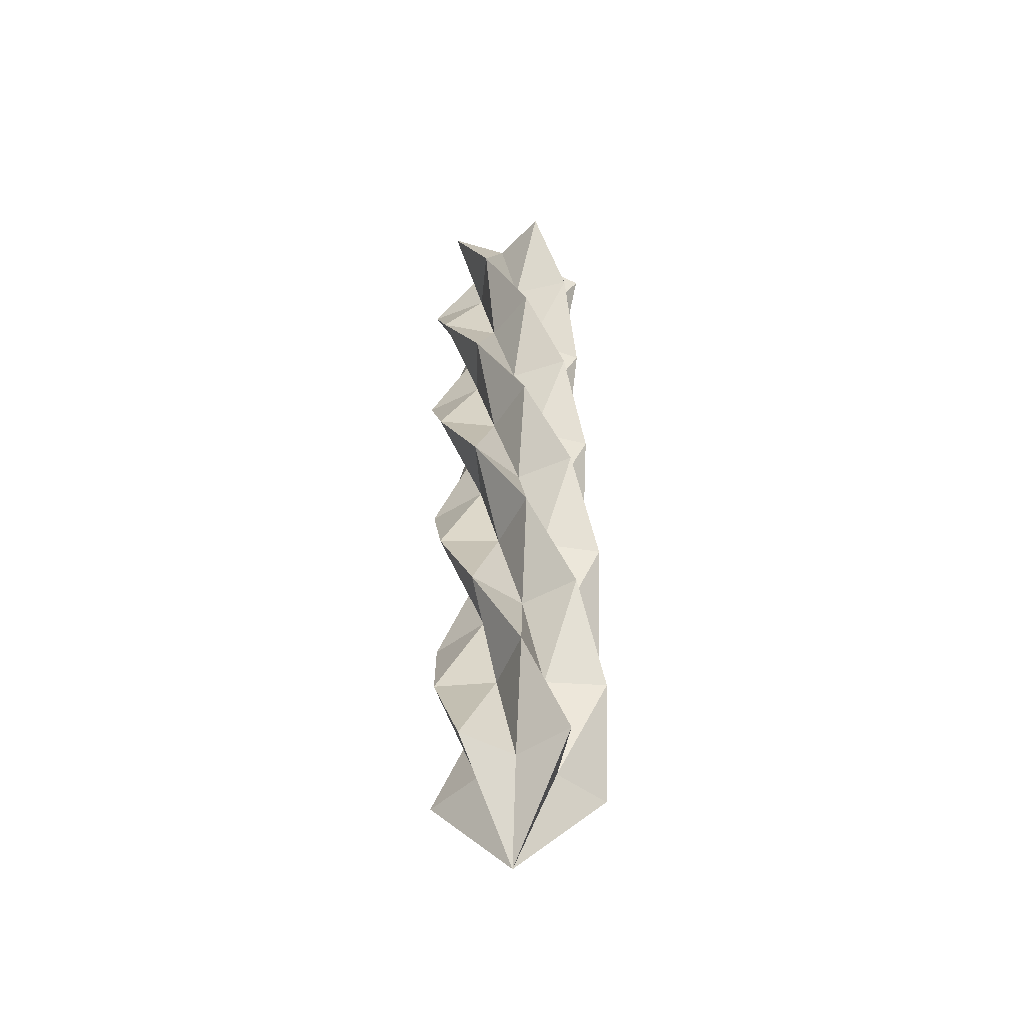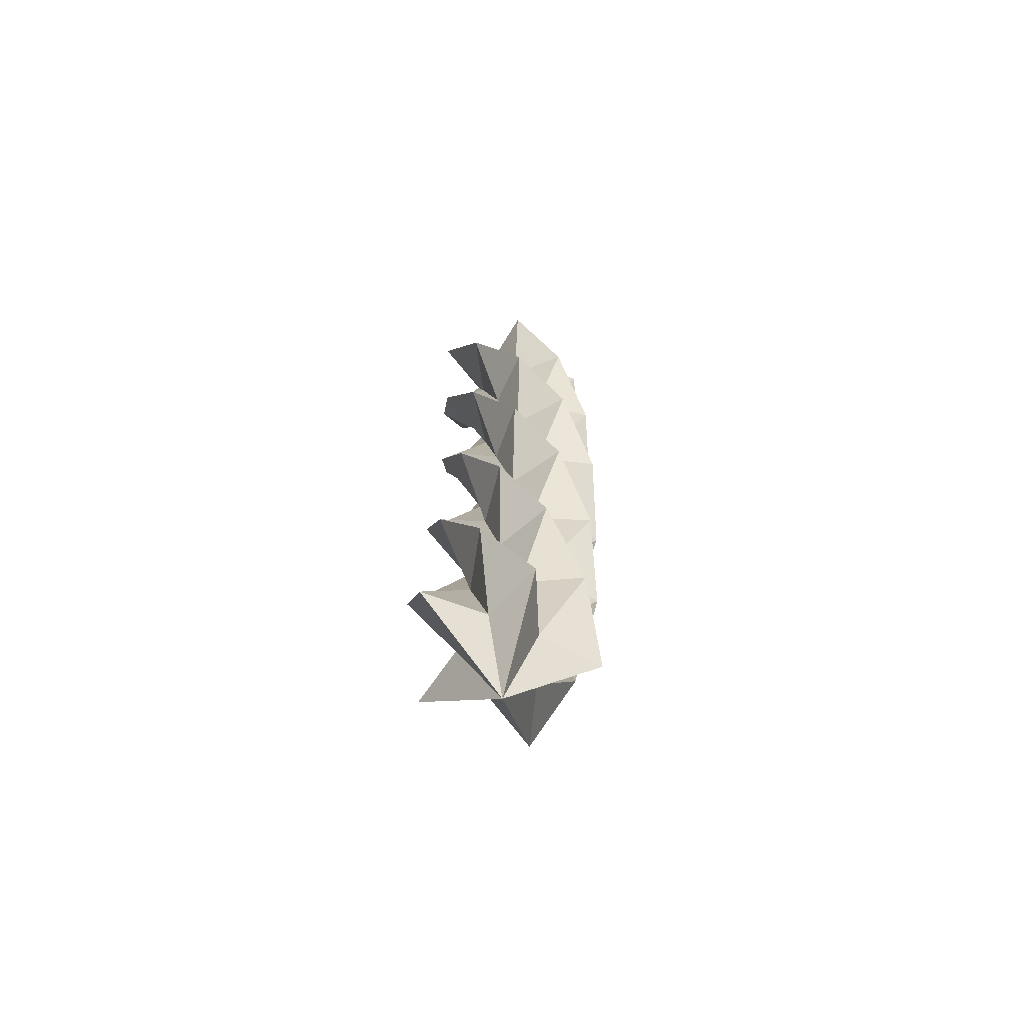
<metadata>
{"format":"obj","ext":"obj","renderer":"f3d","projection":"perspective","resolution":1024,"background":"white","views":[{"elev":-49.5,"azim":81.9,"up":"+Z"},{"elev":-70.1,"azim":-50.9,"up":"+Z"}]}
</metadata>
<code>
g device_1_1_rotator
v -0.01956 0.004071 -1
v -0.07481 0.07212 -0.8
v -0.2092 0.0469 -0.8
v -0.01956 0.004071 -1
v -0.2092 0.0469 -0.8
v -0.09435 -0.022 -0.8
v -0.01956 0.004071 -1
v -0.09435 -0.022 -0.8
v -0.1098 -0.1472 -0.8
v -0.01956 0.004071 -1
v -0.1098 -0.1472 -0.8
v -0.002992 -0.06815 -0.8
v -0.01956 0.004071 -1
v -0.002992 -0.06815 -0.8
v 0.1218 -0.1203 -0.8
v -0.01956 0.004071 -1
v 0.1218 -0.1203 -0.8
v 0.073 -0.002565 -0.8
v -0.01956 0.004071 -1
v 0.073 -0.002565 -0.8
v 0.1656 0.09041 -0.8
v -0.01956 0.004071 -1
v 0.1656 0.09041 -0.8
v 0.02862 0.08413 -0.8
v -0.01956 0.004071 -1
v 0.02862 0.08413 -0.8
v -0.03899 0.1938 -0.8
v -0.01956 0.004071 -1
v -0.03899 0.1938 -0.8
v -0.07481 0.07212 -0.8
v -0.07481 0.07212 -0.8
v -0.147 0.1442 -0.6
v -0.2092 0.0469 -0.8
v -0.147 0.1442 -0.6
v -0.07481 0.07212 -0.8
v -0.01963 0.09746 -0.6
v -0.2092 0.0469 -0.8
v -0.09218 0.02866 -0.6
v -0.09435 -0.022 -0.8
v -0.09218 0.02866 -0.6
v -0.2092 0.0469 -0.8
v -0.147 0.1442 -0.6
v -0.09435 -0.022 -0.8
v -0.1799 -0.06823 -0.6
v -0.1098 -0.1472 -0.8
v -0.1799 -0.06823 -0.6
v -0.09435 -0.022 -0.8
v -0.09218 0.02866 -0.6
v -0.1098 -0.1472 -0.8
v -0.0434 -0.05602 -0.6
v -0.002992 -0.06815 -0.8
v -0.0434 -0.05602 -0.6
v -0.1098 -0.1472 -0.8
v -0.1799 -0.06823 -0.6
v -0.002992 -0.06815 -0.8
v 0.02975 -0.1626 -0.6
v 0.1218 -0.1203 -0.8
v 0.02975 -0.1626 -0.6
v -0.002992 -0.06815 -0.8
v -0.0434 -0.05602 -0.6
v 0.1218 -0.1203 -0.8
v 0.0593 -0.03955 -0.6
v 0.073 -0.002565 -0.8
v 0.0593 -0.03955 -0.6
v 0.1218 -0.1203 -0.8
v 0.02975 -0.1626 -0.6
v 0.073 -0.002565 -0.8
v 0.1922 -0.008544 -0.6
v 0.1656 0.09041 -0.8
v 0.1922 -0.008544 -0.6
v 0.073 -0.002565 -0.8
v 0.0593 -0.03955 -0.6
v 0.1656 0.09041 -0.8
v 0.07399 0.05531 -0.6
v 0.02862 0.08413 -0.8
v 0.07399 0.05531 -0.6
v 0.1656 0.09041 -0.8
v 0.1922 -0.008544 -0.6
v 0.02862 0.08413 -0.8
v 0.08297 0.1811 -0.6
v -0.03899 0.1938 -0.8
v 0.08297 0.1811 -0.6
v 0.02862 0.08413 -0.8
v 0.07399 0.05531 -0.6
v -0.03899 0.1938 -0.8
v -0.01963 0.09746 -0.6
v -0.07481 0.07212 -0.8
v -0.01963 0.09746 -0.6
v -0.03899 0.1938 -0.8
v 0.08297 0.1811 -0.6
v -0.01963 0.09746 -0.6
v -0.03691 0.1941 -0.4
v -0.147 0.1442 -0.6
v -0.03691 0.1941 -0.4
v -0.01963 0.09746 -0.6
v 0.04162 0.0908 -0.4
v -0.147 0.1442 -0.6
v -0.06012 0.0699 -0.4
v -0.09218 0.02866 -0.6
v -0.06012 0.0699 -0.4
v -0.147 0.1442 -0.6
v -0.03691 0.1941 -0.4
v -0.09218 0.02866 -0.6
v -0.1913 0.03317 -0.4
v -0.1799 -0.06823 -0.6
v -0.1913 0.03317 -0.4
v -0.09218 0.02866 -0.6
v -0.06012 0.0699 -0.4
v -0.1799 -0.06823 -0.6
v -0.06993 -0.02549 -0.4
v -0.0434 -0.05602 -0.6
v -0.06993 -0.02549 -0.4
v -0.1799 -0.06823 -0.6
v -0.1913 0.03317 -0.4
v -0.0434 -0.05602 -0.6
v -0.07246 -0.1515 -0.4
v 0.02975 -0.1626 -0.6
v -0.07246 -0.1515 -0.4
v -0.0434 -0.05602 -0.6
v -0.06993 -0.02549 -0.4
v 0.02975 -0.1626 -0.6
v 0.02575 -0.06354 -0.4
v 0.0593 -0.03955 -0.6
v 0.02575 -0.06354 -0.4
v 0.02975 -0.1626 -0.6
v -0.07246 -0.1515 -0.4
v 0.0593 -0.03955 -0.6
v 0.1554 -0.1047 -0.4
v 0.1922 -0.008544 -0.6
v 0.1554 -0.1047 -0.4
v 0.0593 -0.03955 -0.6
v 0.02575 -0.06354 -0.4
v 0.1922 -0.008544 -0.6
v 0.09469 0.008327 -0.4
v 0.07399 0.05531 -0.6
v 0.09469 0.008327 -0.4
v 0.1922 -0.008544 -0.6
v 0.1554 -0.1047 -0.4
v 0.07399 0.05531 -0.6
v 0.1773 0.1089 -0.4
v 0.08297 0.1811 -0.6
v 0.1773 0.1089 -0.4
v 0.07399 0.05531 -0.6
v 0.09469 0.008327 -0.4
v 0.08297 0.1811 -0.6
v 0.04162 0.0908 -0.4
v -0.01963 0.09746 -0.6
v 0.04162 0.0908 -0.4
v 0.08297 0.1811 -0.6
v 0.1773 0.1089 -0.4
v 0.04162 0.0908 -0.4
v 0.08491 0.1803 -0.2
v -0.03691 0.1941 -0.4
v 0.08491 0.1803 -0.2
v 0.04162 0.0908 -0.4
v 0.08884 0.05432 -0.2
v -0.03691 0.1941 -0.4
v -0.008679 0.08819 -0.2
v -0.06012 0.0699 -0.4
v -0.008679 0.08819 -0.2
v -0.03691 0.1941 -0.4
v 0.08491 0.1803 -0.2
v -0.06012 0.0699 -0.4
v -0.1403 0.1237 -0.2
v -0.1913 0.03317 -0.4
v -0.1403 0.1237 -0.2
v -0.06012 0.0699 -0.4
v -0.008679 0.08819 -0.2
v -0.1913 0.03317 -0.4
v -0.07386 0.01341 -0.2
v -0.06993 -0.02549 -0.4
v -0.07386 0.01341 -0.2
v -0.1913 0.03317 -0.4
v -0.1403 0.1237 -0.2
v -0.06993 -0.02549 -0.4
v -0.1512 -0.09063 -0.2
v -0.07246 -0.1515 -0.4
v -0.1512 -0.09063 -0.2
v -0.06993 -0.02549 -0.4
v -0.07386 0.01341 -0.2
v -0.07246 -0.1515 -0.4
v -0.01662 -0.06667 -0.2
v 0.02575 -0.06354 -0.4
v -0.01662 -0.06667 -0.2
v -0.07246 -0.1515 -0.4
v -0.1512 -0.09063 -0.2
v 0.02575 -0.06354 -0.4
v 0.06712 -0.1665 -0.2
v 0.1554 -0.1047 -0.4
v 0.06712 -0.1665 -0.2
v 0.02575 -0.06354 -0.4
v -0.01662 -0.06667 -0.2
v 0.1554 -0.1047 -0.4
v 0.08393 -0.04139 -0.2
v 0.09469 0.008327 -0.4
v 0.08393 -0.04139 -0.2
v 0.1554 -0.1047 -0.4
v 0.06712 -0.1665 -0.2
v 0.09469 0.008327 -0.4
v 0.2131 0.0009741 -0.2
v 0.1773 0.1089 -0.4
v 0.2131 0.0009741 -0.2
v 0.09469 0.008327 -0.4
v 0.08393 -0.04139 -0.2
v 0.1773 0.1089 -0.4
v 0.08884 0.05432 -0.2
v 0.04162 0.0908 -0.4
v 0.08884 0.05432 -0.2
v 0.1773 0.1089 -0.4
v 0.2131 0.0009741 -0.2
v 0.08884 0.05432 -0.2
v 0.1785 0.1073 0
v 0.08491 0.1803 -0.2
v 0.1785 0.1073 0
v 0.08884 0.05432 -0.2
v 0.1065 3.099e-06 0
v 0.08491 0.1803 -0.2
v 0.04524 0.07752 0
v -0.008679 0.08819 -0.2
v 0.04524 0.07752 0
v 0.08491 0.1803 -0.2
v 0.1785 0.1073 0
v -0.008679 0.08819 -0.2
v -0.04353 0.1736 0
v -0.1403 0.1237 -0.2
v -0.04353 0.1736 0
v -0.008679 0.08819 -0.2
v 0.04524 0.07752 0
v -0.1403 0.1237 -0.2
v -0.05391 0.04791 0
v -0.07386 0.01341 -0.2
v -0.05391 0.04791 0
v -0.1403 0.1237 -0.2
v -0.04353 0.1736 0
v -0.07386 0.01341 -0.2
v -0.1807 3.042e-06 0
v -0.1512 -0.09063 -0.2
v -0.1807 3.042e-06 0
v -0.07386 0.01341 -0.2
v -0.05391 0.04791 0
v -0.1512 -0.09063 -0.2
v -0.05391 -0.0479 0
v -0.01662 -0.06667 -0.2
v -0.05391 -0.0479 0
v -0.1512 -0.09063 -0.2
v -0.1807 3.042e-06 0
v -0.01662 -0.06667 -0.2
v -0.04353 -0.1736 -1.526e-07
v 0.06712 -0.1665 -0.2
v -0.04353 -0.1736 -1.526e-07
v -0.01662 -0.06667 -0.2
v -0.05391 -0.0479 0
v 0.06712 -0.1665 -0.2
v 0.04524 -0.07751 0
v 0.08393 -0.04139 -0.2
v 0.04524 -0.07751 0
v 0.06712 -0.1665 -0.2
v -0.04353 -0.1736 -1.526e-07
v 0.08393 -0.04139 -0.2
v 0.1785 -0.1073 -1.526e-07
v 0.2131 0.0009741 -0.2
v 0.1785 -0.1073 -1.526e-07
v 0.08393 -0.04139 -0.2
v 0.04524 -0.07751 0
v 0.2131 0.0009741 -0.2
v 0.1065 3.099e-06 0
v 0.08884 0.05432 -0.2
v 0.1065 3.099e-06 0
v 0.2131 0.0009741 -0.2
v 0.1785 -0.1073 -1.526e-07
v 0.1065 3.099e-06 0
v 0.2131 -0.000968 0.2
v 0.1785 0.1073 0
v 0.2131 -0.000968 0.2
v 0.1065 3.099e-06 0
v 0.08884 -0.05431 0.2
v 0.1785 0.1073 0
v 0.08393 0.0414 0.2
v 0.04524 0.07752 0
v 0.08393 0.0414 0.2
v 0.1785 0.1073 0
v 0.2131 -0.000968 0.2
v 0.04524 0.07752 0
v 0.06712 0.1665 0.2
v -0.04353 0.1736 0
v 0.06712 0.1665 0.2
v 0.04524 0.07752 0
v 0.08393 0.0414 0.2
v -0.04353 0.1736 0
v -0.01662 0.06668 0.2
v -0.05391 0.04791 0
v -0.01662 0.06668 0.2
v -0.04353 0.1736 0
v 0.06712 0.1665 0.2
v -0.05391 0.04791 0
v -0.1512 0.09063 0.2
v -0.1807 3.042e-06 0
v -0.1512 0.09063 0.2
v -0.05391 0.04791 0
v -0.01662 0.06668 0.2
v -0.1807 3.042e-06 0
v -0.07386 -0.0134 0.2
v -0.05391 -0.0479 0
v -0.07386 -0.0134 0.2
v -0.1807 3.042e-06 0
v -0.1512 0.09063 0.2
v -0.05391 -0.0479 0
v -0.1403 -0.1237 0.2
v -0.04353 -0.1736 -1.526e-07
v -0.1403 -0.1237 0.2
v -0.05391 -0.0479 0
v -0.07386 -0.0134 0.2
v -0.04353 -0.1736 -1.526e-07
v -0.008678 -0.08818 0.2
v 0.04524 -0.07751 0
v -0.008678 -0.08818 0.2
v -0.04353 -0.1736 -1.526e-07
v -0.1403 -0.1237 0.2
v 0.04524 -0.07751 0
v 0.08491 -0.1803 0.2
v 0.1785 -0.1073 -1.526e-07
v 0.08491 -0.1803 0.2
v 0.04524 -0.07751 0
v -0.008678 -0.08818 0.2
v 0.1785 -0.1073 -1.526e-07
v 0.08884 -0.05431 0.2
v 0.1065 3.099e-06 0
v 0.08884 -0.05431 0.2
v 0.1785 -0.1073 -1.526e-07
v 0.08491 -0.1803 0.2
v 0.08884 -0.05431 0.2
v 0.1773 -0.1089 0.4
v 0.2131 -0.000968 0.2
v 0.1773 -0.1089 0.4
v 0.08884 -0.05431 0.2
v 0.04162 -0.09079 0.4
v 0.2131 -0.000968 0.2
v 0.09469 -0.008321 0.4
v 0.08393 0.0414 0.2
v 0.09469 -0.008321 0.4
v 0.2131 -0.000968 0.2
v 0.1773 -0.1089 0.4
v 0.08393 0.0414 0.2
v 0.1554 0.1047 0.4
v 0.06712 0.1665 0.2
v 0.1554 0.1047 0.4
v 0.08393 0.0414 0.2
v 0.09469 -0.008321 0.4
v 0.06712 0.1665 0.2
v 0.02575 0.06355 0.4
v -0.01662 0.06668 0.2
v 0.02575 0.06355 0.4
v 0.06712 0.1665 0.2
v 0.1554 0.1047 0.4
v -0.01662 0.06668 0.2
v -0.07246 0.1515 0.4
v -0.1512 0.09063 0.2
v -0.07246 0.1515 0.4
v -0.01662 0.06668 0.2
v 0.02575 0.06355 0.4
v -0.1512 0.09063 0.2
v -0.06993 0.0255 0.4
v -0.07386 -0.0134 0.2
v -0.06993 0.0255 0.4
v -0.1512 0.09063 0.2
v -0.07246 0.1515 0.4
v -0.07386 -0.0134 0.2
v -0.1913 -0.03317 0.4
v -0.1403 -0.1237 0.2
v -0.1913 -0.03317 0.4
v -0.07386 -0.0134 0.2
v -0.06993 0.0255 0.4
v -0.1403 -0.1237 0.2
v -0.06012 -0.06989 0.4
v -0.008678 -0.08818 0.2
v -0.06012 -0.06989 0.4
v -0.1403 -0.1237 0.2
v -0.1913 -0.03317 0.4
v -0.008678 -0.08818 0.2
v -0.03691 -0.1941 0.4
v 0.08491 -0.1803 0.2
v -0.03691 -0.1941 0.4
v -0.008678 -0.08818 0.2
v -0.06012 -0.06989 0.4
v 0.08491 -0.1803 0.2
v 0.04162 -0.09079 0.4
v 0.08884 -0.05431 0.2
v 0.04162 -0.09079 0.4
v 0.08491 -0.1803 0.2
v -0.03691 -0.1941 0.4
v 0.04162 -0.09079 0.4
v 0.08297 -0.1811 0.6
v 0.1773 -0.1089 0.4
v 0.08297 -0.1811 0.6
v 0.04162 -0.09079 0.4
v -0.01963 -0.09746 0.6
v 0.1773 -0.1089 0.4
v 0.07399 -0.0553 0.6
v 0.09469 -0.008321 0.4
v 0.07399 -0.0553 0.6
v 0.1773 -0.1089 0.4
v 0.08297 -0.1811 0.6
v 0.09469 -0.008321 0.4
v 0.1922 0.00855 0.6
v 0.1554 0.1047 0.4
v 0.1922 0.00855 0.6
v 0.09469 -0.008321 0.4
v 0.07399 -0.0553 0.6
v 0.1554 0.1047 0.4
v 0.0593 0.03956 0.6
v 0.02575 0.06355 0.4
v 0.0593 0.03956 0.6
v 0.1554 0.1047 0.4
v 0.1922 0.00855 0.6
v 0.02575 0.06355 0.4
v 0.02975 0.1626 0.6
v -0.07246 0.1515 0.4
v 0.02975 0.1626 0.6
v 0.02575 0.06355 0.4
v 0.0593 0.03956 0.6
v -0.07246 0.1515 0.4
v -0.0434 0.05603 0.6
v -0.06993 0.0255 0.4
v -0.0434 0.05603 0.6
v -0.07246 0.1515 0.4
v 0.02975 0.1626 0.6
v -0.06993 0.0255 0.4
v -0.1799 0.06823 0.6
v -0.1913 -0.03317 0.4
v -0.1799 0.06823 0.6
v -0.06993 0.0255 0.4
v -0.0434 0.05603 0.6
v -0.1913 -0.03317 0.4
v -0.09218 -0.02865 0.6
v -0.06012 -0.06989 0.4
v -0.09218 -0.02865 0.6
v -0.1913 -0.03317 0.4
v -0.1799 0.06823 0.6
v -0.06012 -0.06989 0.4
v -0.147 -0.1442 0.6
v -0.03691 -0.1941 0.4
v -0.147 -0.1442 0.6
v -0.06012 -0.06989 0.4
v -0.09218 -0.02865 0.6
v -0.03691 -0.1941 0.4
v -0.01963 -0.09746 0.6
v 0.04162 -0.09079 0.4
v -0.01963 -0.09746 0.6
v -0.03691 -0.1941 0.4
v -0.147 -0.1442 0.6
v -0.01963 -0.09746 0.6
v -0.03899 -0.1938 0.8
v 0.08297 -0.1811 0.6
v -0.03899 -0.1938 0.8
v -0.01963 -0.09746 0.6
v -0.07481 -0.07212 0.8
v 0.08297 -0.1811 0.6
v 0.02862 -0.08412 0.8
v 0.07399 -0.0553 0.6
v 0.02862 -0.08412 0.8
v 0.08297 -0.1811 0.6
v -0.03899 -0.1938 0.8
v 0.07399 -0.0553 0.6
v 0.1656 -0.09041 0.8
v 0.1922 0.00855 0.6
v 0.1656 -0.09041 0.8
v 0.07399 -0.0553 0.6
v 0.02862 -0.08412 0.8
v 0.1922 0.00855 0.6
v 0.073 0.002571 0.8
v 0.0593 0.03956 0.6
v 0.073 0.002571 0.8
v 0.1922 0.00855 0.6
v 0.1656 -0.09041 0.8
v 0.0593 0.03956 0.6
v 0.1218 0.1203 0.8
v 0.02975 0.1626 0.6
v 0.1218 0.1203 0.8
v 0.0593 0.03956 0.6
v 0.073 0.002571 0.8
v 0.02975 0.1626 0.6
v -0.002992 0.06816 0.8
v -0.0434 0.05603 0.6
v -0.002992 0.06816 0.8
v 0.02975 0.1626 0.6
v 0.1218 0.1203 0.8
v -0.0434 0.05603 0.6
v -0.1098 0.1472 0.8
v -0.1799 0.06823 0.6
v -0.1098 0.1472 0.8
v -0.0434 0.05603 0.6
v -0.002992 0.06816 0.8
v -0.1799 0.06823 0.6
v -0.09435 0.022 0.8
v -0.09218 -0.02865 0.6
v -0.09435 0.022 0.8
v -0.1799 0.06823 0.6
v -0.1098 0.1472 0.8
v -0.09218 -0.02865 0.6
v -0.2092 -0.0469 0.8
v -0.147 -0.1442 0.6
v -0.2092 -0.0469 0.8
v -0.09218 -0.02865 0.6
v -0.09435 0.022 0.8
v -0.147 -0.1442 0.6
v -0.07481 -0.07212 0.8
v -0.01963 -0.09746 0.6
v -0.07481 -0.07212 0.8
v -0.147 -0.1442 0.6
v -0.2092 -0.0469 0.8
v -0.07481 -0.07212 0.8
v -0.1485 -0.1428 1
v -0.03899 -0.1938 0.8
v -0.1485 -0.1428 1
v -0.07481 -0.07212 0.8
v -0.1058 -0.02309 1
v -0.03899 -0.1938 0.8
v -0.02652 -0.08532 1
v 0.02862 -0.08412 0.8
v -0.02652 -0.08532 1
v -0.03899 -0.1938 0.8
v -0.1485 -0.1428 1
v 0.02862 -0.08412 0.8
v 0.08419 -0.1597 1
v 0.1656 -0.09041 0.8
v 0.08419 -0.1597 1
v 0.02862 -0.08412 0.8
v -0.02652 -0.08532 1
v 0.1656 -0.09041 0.8
v 0.06237 -0.03526 1
v 0.073 0.002571 0.8
v 0.06237 -0.03526 1
v 0.1656 -0.09041 0.8
v 0.08419 -0.1597 1
v 0.073 0.002571 0.8
v 0.1735 0.03854 1
v 0.1218 0.1203 0.8
v 0.1735 0.03854 1
v 0.073 0.002571 0.8
v 0.06237 -0.03526 1
v 0.1218 0.1203 0.8
v 0.03803 0.05791 1
v -0.002992 0.06816 0.8
v 0.03803 0.05791 1
v 0.1218 0.1203 0.8
v 0.1735 0.03854 1
v -0.002992 0.06816 0.8
v -0.003985 0.1779 1
v -0.1098 0.1472 0.8
v -0.003985 0.1779 1
v -0.002992 0.06816 0.8
v 0.03803 0.05791 1
v -0.1098 0.1472 0.8
v -0.0659 0.06543 1
v -0.09435 0.022 0.8
v -0.0659 0.06543 1
v -0.1098 0.1472 0.8
v -0.003985 0.1779 1
v -0.09435 0.022 0.8
v -0.203 0.06578 1
v -0.2092 -0.0469 0.8
v -0.203 0.06578 1
v -0.09435 0.022 0.8
v -0.0659 0.06543 1
v -0.2092 -0.0469 0.8
v -0.1058 -0.02309 1
v -0.07481 -0.07212 0.8
v -0.1058 -0.02309 1
v -0.2092 -0.0469 0.8
v -0.203 0.06578 1
v 0.03803 0.05791 1
v -0.0659 0.06543 1
v -0.003985 0.1779 1
v 0.06237 -0.03526 1
v -0.1058 -0.02309 1
v -0.203 0.06578 1
v -0.02652 -0.08532 1
v 0.1735 0.03854 1
v -0.1058 -0.02309 1
v -0.1485 -0.1428 1
v 0.06237 -0.03526 1
v 0.08419 -0.1597 1
g device_1_1_rotator_0
f 3 2 1
f 6 5 4
f 9 8 7
f 12 11 10
f 15 14 13
f 18 17 16
f 21 20 19
f 24 23 22
f 27 26 25
f 30 29 28
f 33 32 31
f 36 35 34
f 39 38 37
f 42 41 40
f 45 44 43
f 48 47 46
f 51 50 49
f 54 53 52
f 57 56 55
f 60 59 58
f 63 62 61
f 66 65 64
f 69 68 67
f 72 71 70
f 75 74 73
f 78 77 76
f 81 80 79
f 84 83 82
f 87 86 85
f 90 89 88
f 93 92 91
f 96 95 94
f 99 98 97
f 102 101 100
f 105 104 103
f 108 107 106
f 111 110 109
f 114 113 112
f 117 116 115
f 120 119 118
f 123 122 121
f 126 125 124
f 129 128 127
f 132 131 130
f 135 134 133
f 138 137 136
f 141 140 139
f 144 143 142
f 147 146 145
f 150 149 148
f 153 152 151
f 156 155 154
f 159 158 157
f 162 161 160
f 165 164 163
f 168 167 166
f 171 170 169
f 174 173 172
f 177 176 175
f 180 179 178
f 183 182 181
f 186 185 184
f 189 188 187
f 192 191 190
f 195 194 193
f 198 197 196
f 201 200 199
f 204 203 202
f 207 206 205
f 210 209 208
f 213 212 211
f 216 215 214
f 219 218 217
f 222 221 220
f 225 224 223
f 228 227 226
f 231 230 229
f 234 233 232
f 237 236 235
f 240 239 238
f 243 242 241
f 246 245 244
f 249 248 247
f 252 251 250
f 255 254 253
f 258 257 256
f 261 260 259
f 264 263 262
f 267 266 265
f 270 269 268
f 273 272 271
f 276 275 274
f 279 278 277
f 282 281 280
f 285 284 283
f 288 287 286
f 291 290 289
f 294 293 292
f 297 296 295
f 300 299 298
f 303 302 301
f 306 305 304
f 309 308 307
f 312 311 310
f 315 314 313
f 318 317 316
f 321 320 319
f 324 323 322
f 327 326 325
f 330 329 328
f 333 332 331
f 336 335 334
f 339 338 337
f 342 341 340
f 345 344 343
f 348 347 346
f 351 350 349
f 354 353 352
f 357 356 355
f 360 359 358
f 363 362 361
f 366 365 364
f 369 368 367
f 372 371 370
f 375 374 373
f 378 377 376
f 381 380 379
f 384 383 382
f 387 386 385
f 390 389 388
f 393 392 391
f 396 395 394
f 399 398 397
f 402 401 400
f 405 404 403
f 408 407 406
f 411 410 409
f 414 413 412
f 417 416 415
f 420 419 418
f 423 422 421
f 426 425 424
f 429 428 427
f 432 431 430
f 435 434 433
f 438 437 436
f 441 440 439
f 444 443 442
f 447 446 445
f 450 449 448
f 453 452 451
f 456 455 454
f 459 458 457
f 462 461 460
f 465 464 463
f 468 467 466
f 471 470 469
f 474 473 472
f 477 476 475
f 480 479 478
f 483 482 481
f 486 485 484
f 489 488 487
f 492 491 490
f 495 494 493
f 498 497 496
f 501 500 499
f 504 503 502
f 507 506 505
f 510 509 508
f 513 512 511
f 516 515 514
f 519 518 517
f 522 521 520
f 525 524 523
f 528 527 526
f 531 530 529
f 534 533 532
f 537 536 535
f 540 539 538
f 543 542 541
f 546 545 544
f 549 548 547
f 552 551 550
f 555 554 553
f 558 557 556
f 561 560 559
f 564 563 562
f 567 566 565
f 570 569 568
f 573 572 571
f 572 574 571
f 575 574 572
f 576 575 572
f 577 574 575
f 574 578 571
f 580 577 579
f 582 581 577

</code>
